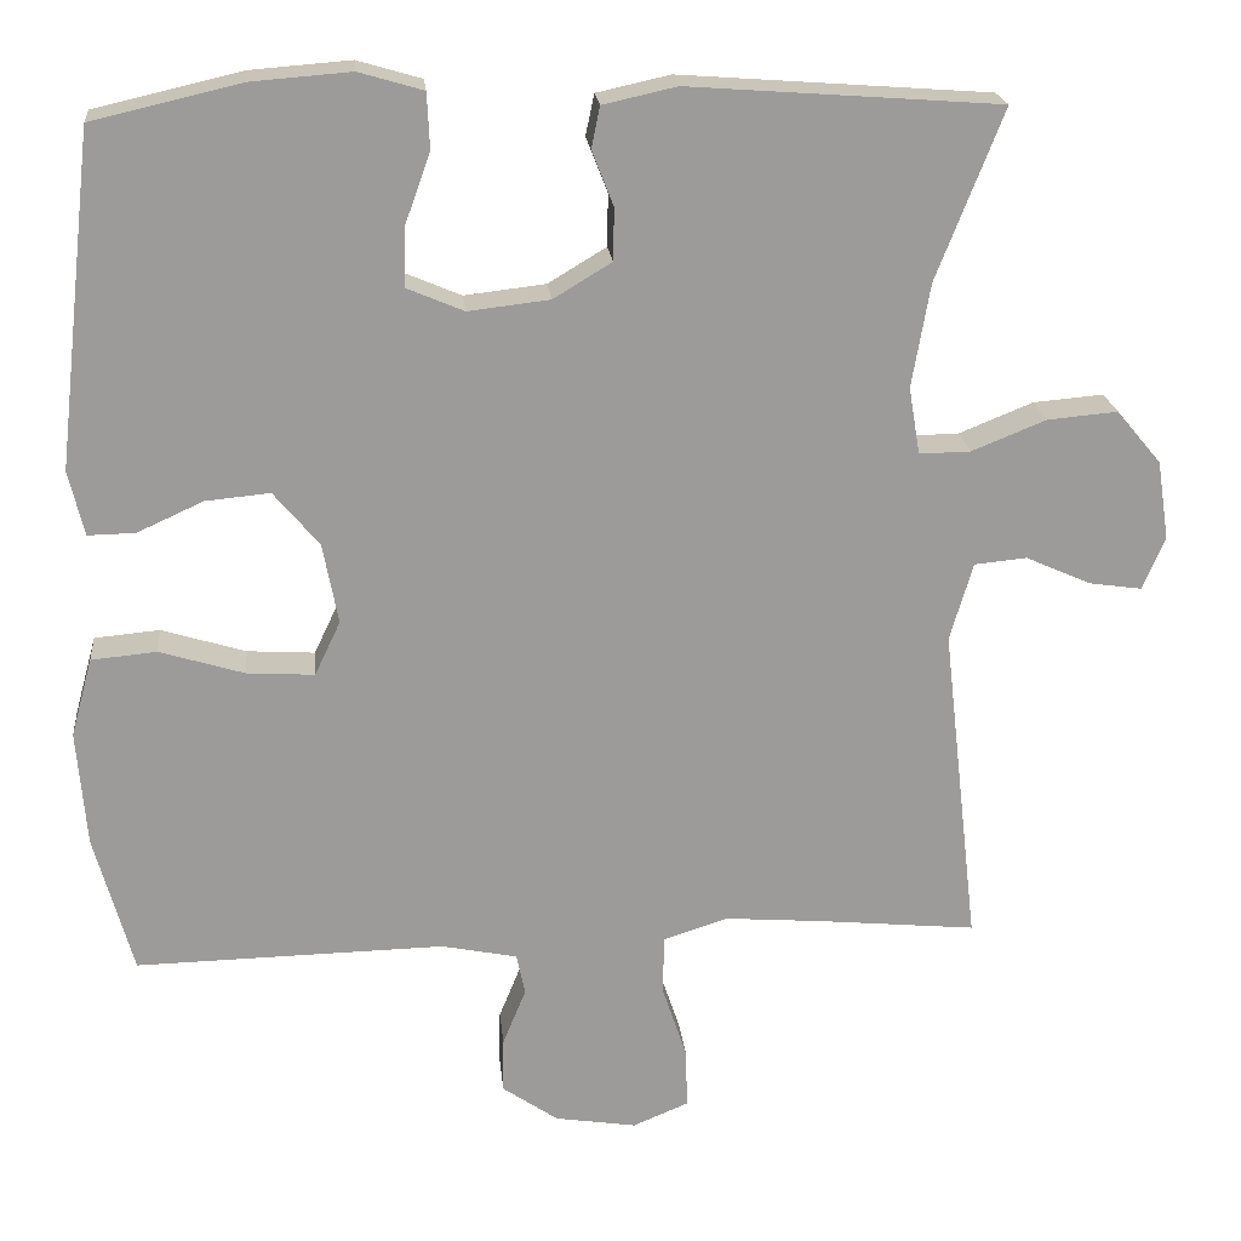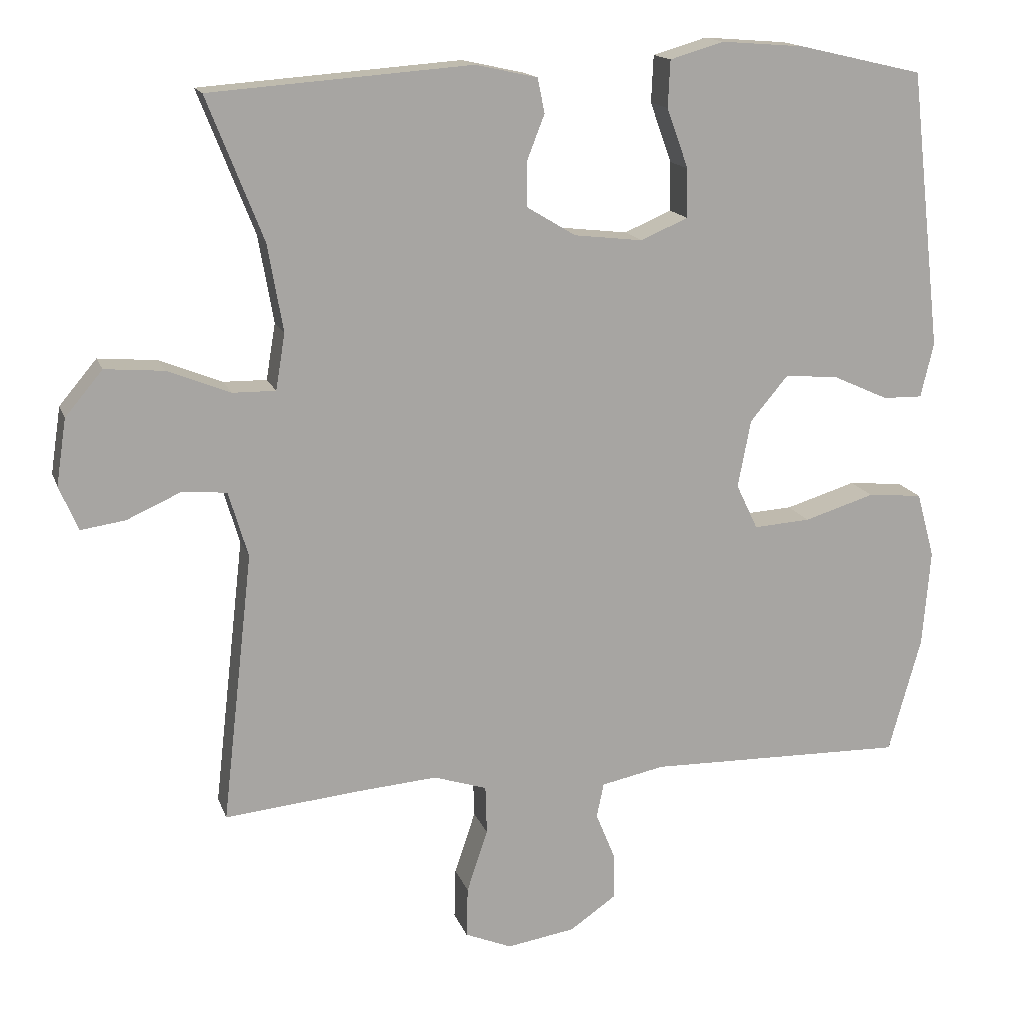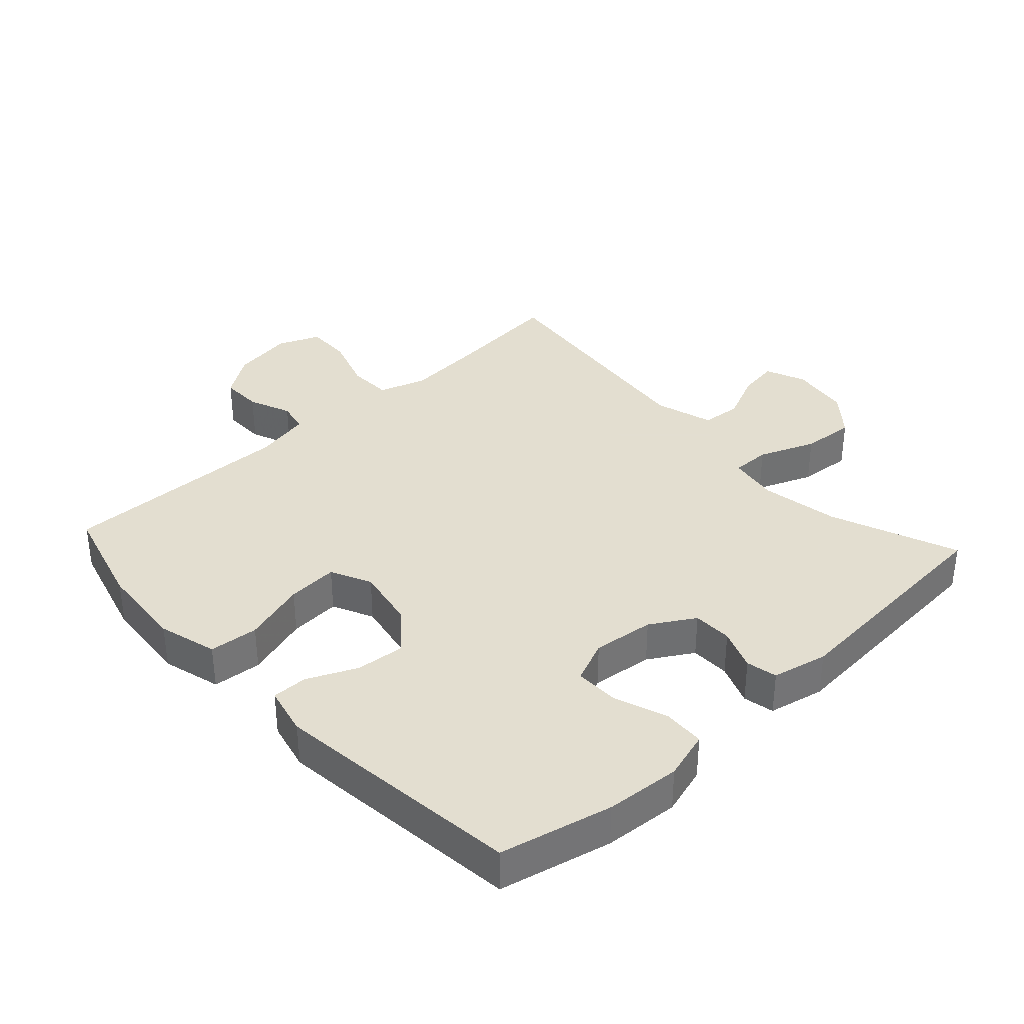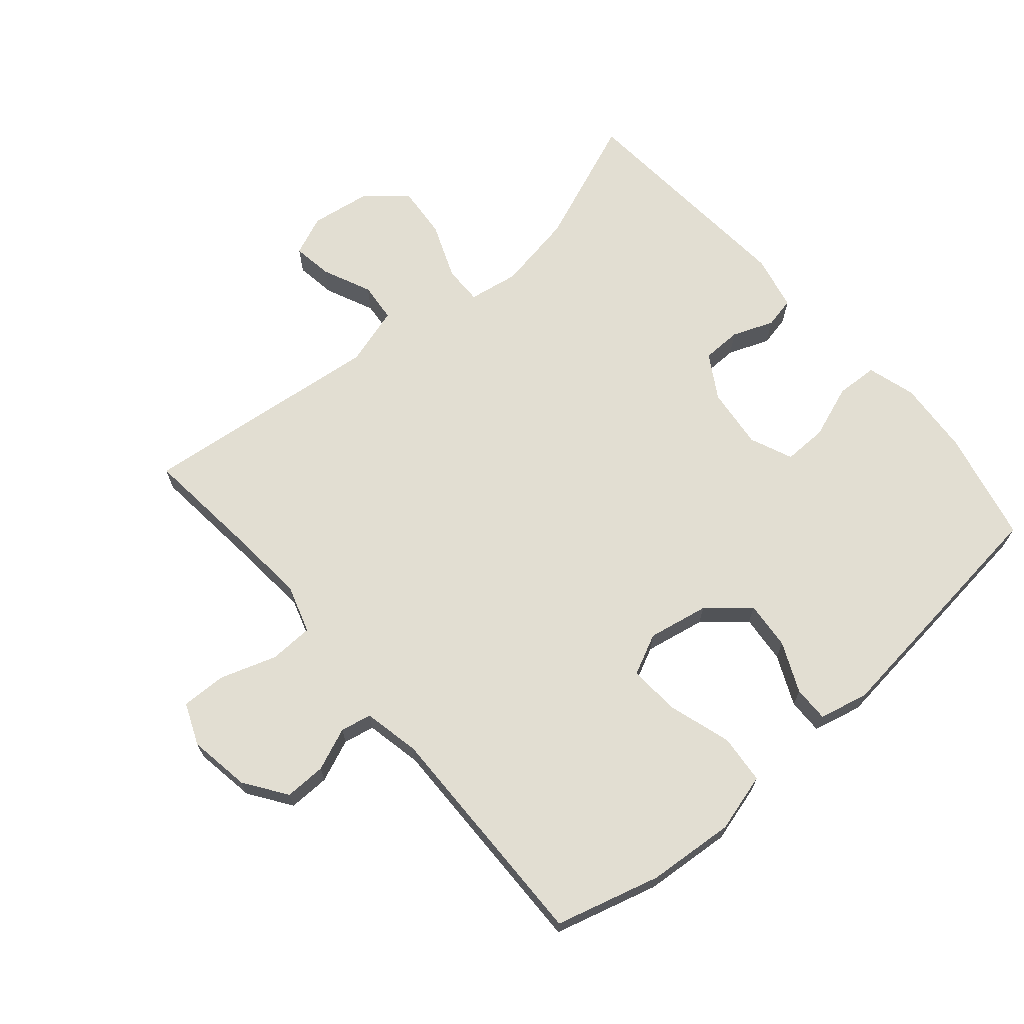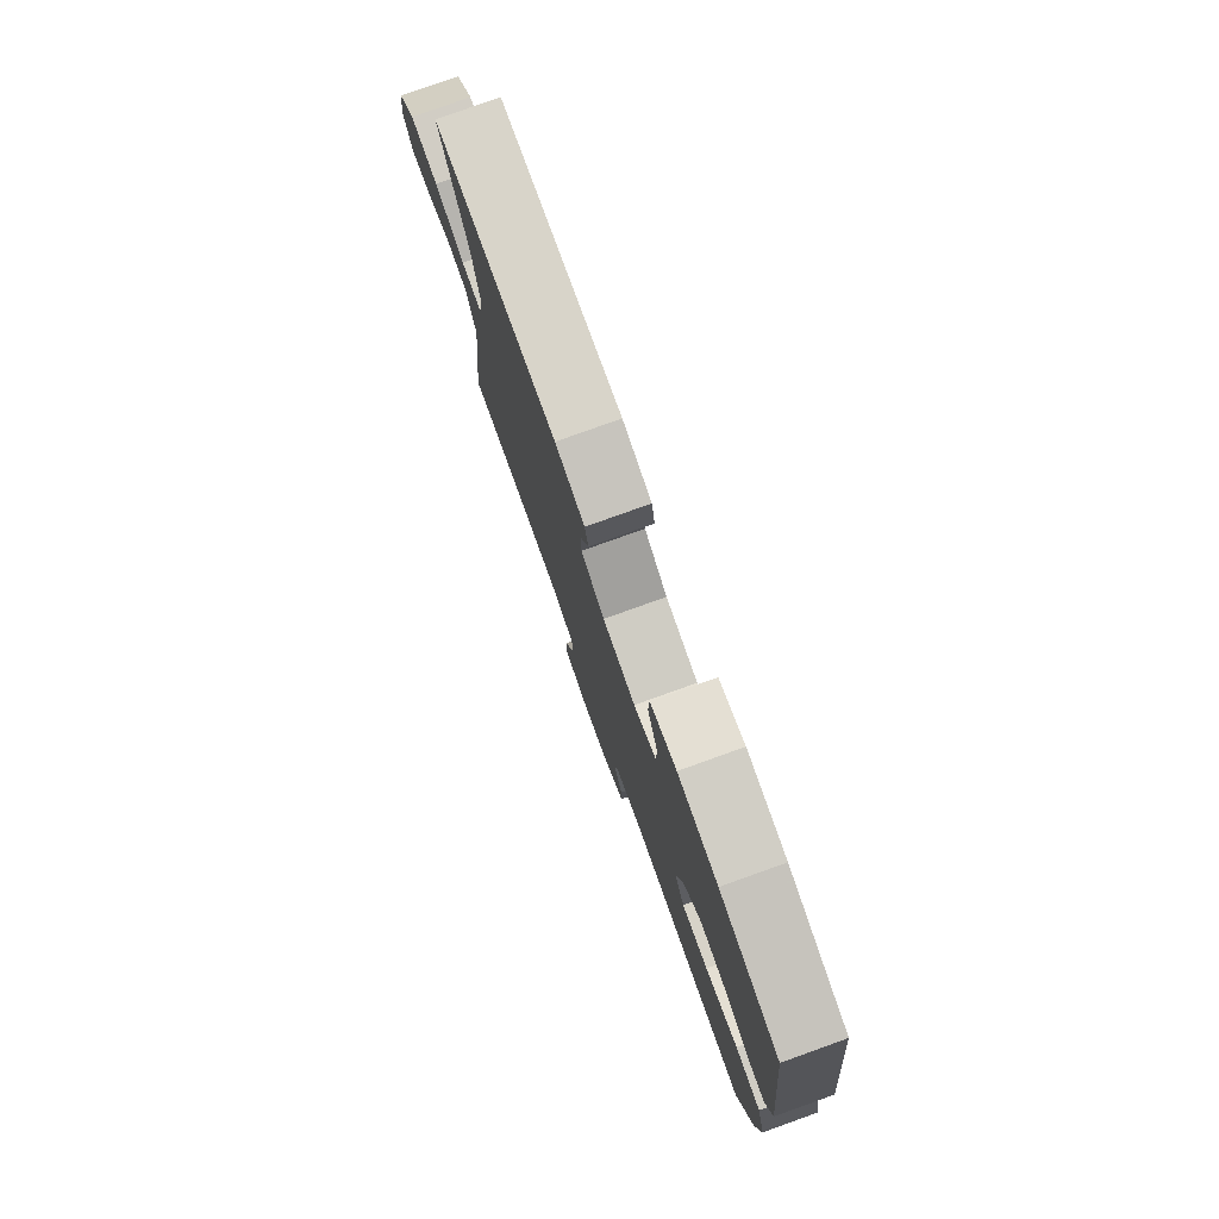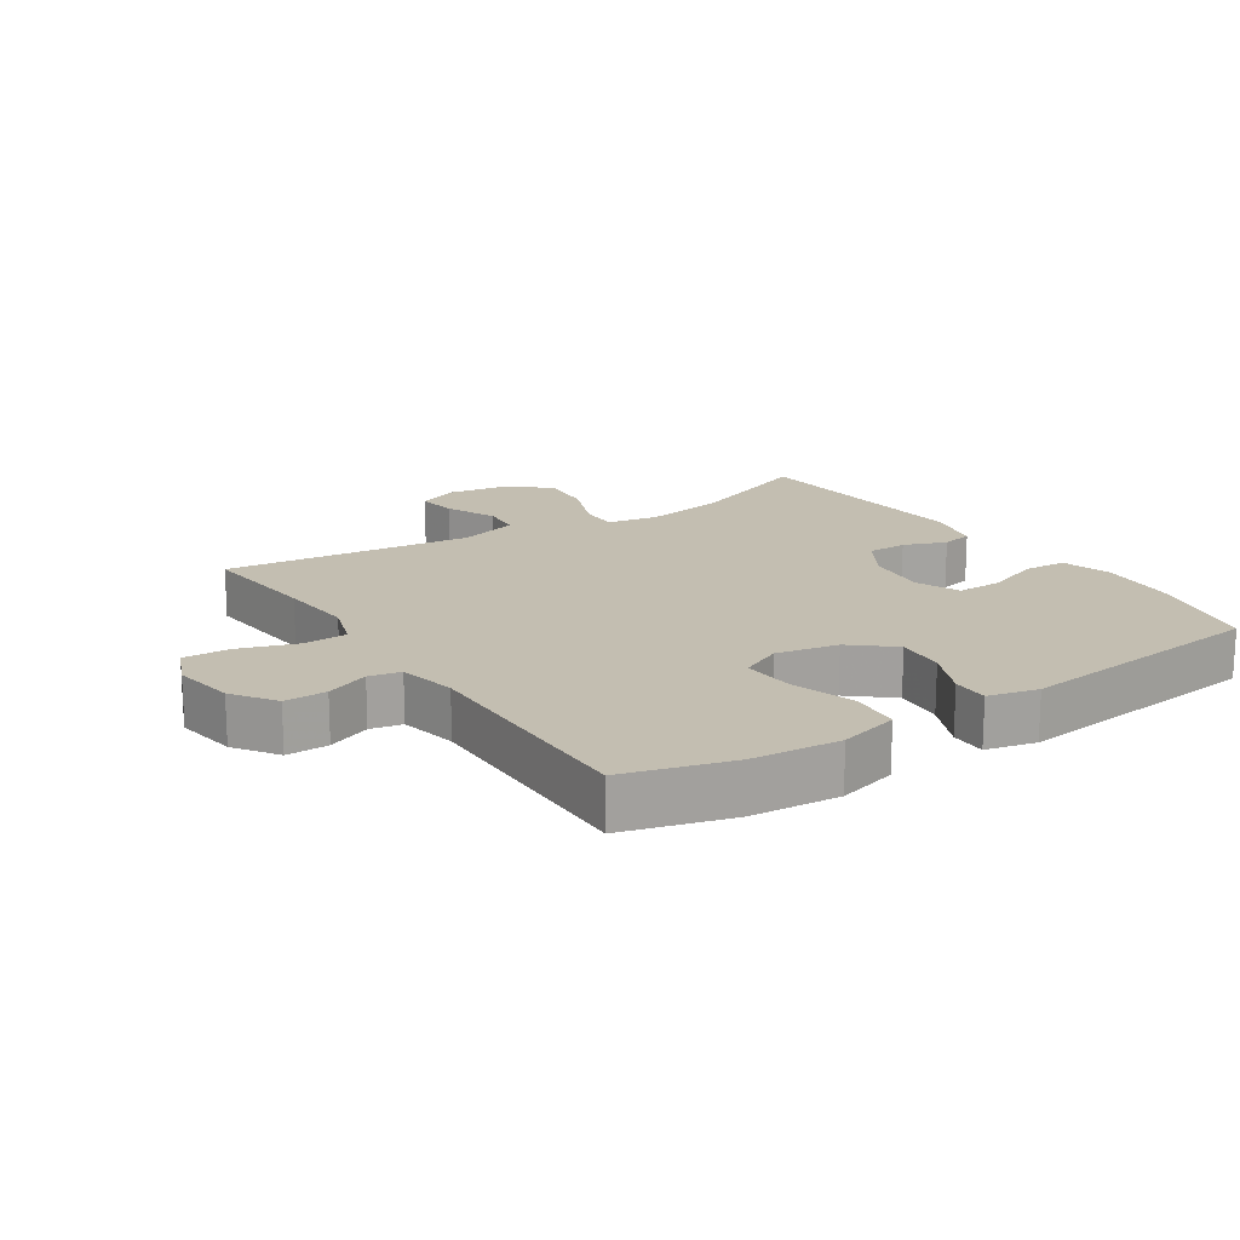
<metadata>
{"format":"obj","ext":"obj","renderer":"f3d","projection":"perspective","resolution":1024,"background":"white","views":[{"elev":20.6,"azim":-5.7,"up":"+Z"},{"elev":15.5,"azim":164.2,"up":"+Z"},{"elev":35.9,"azim":-42.7,"up":"+Y"},{"elev":68.0,"azim":-130.7,"up":"+Y"},{"elev":79.0,"azim":-109.7,"up":"+Z"},{"elev":17.2,"azim":-123.4,"up":"+Y"}]}
</metadata>
<code>
v -0.5 0.07 -0.5
v -0.545 0.07 -0.338
v -0.556 0.07 -0.203
v -0.531 0.07 -0.112
v -0.455 0.07 -0.105
v -0.357 0.07 -0.135
v -0.278 0.07 -0.14
v -0.248 0.07 -0.077
v -0.266 0.07 0.017
v -0.319 0.07 0.08
v -0.394 0.07 0.073
v -0.471 0.07 0.038
v -0.526 0.07 0.037
v -0.544 0.07 0.113
v -0.5 0.07 0.5
v -0.327 0.07 0.54
v -0.211 0.07 0.549
v -0.136 0.07 0.527
v -0.133 0.07 0.462
v -0.163 0.07 0.379
v -0.164 0.07 0.311
v -0.098 0.07 0.283
v -0.003 0.07 0.294
v 0.065 0.07 0.335
v 0.066 0.07 0.396
v 0.041 0.07 0.46
v 0.051 0.07 0.508
v 0.137 0.07 0.527
v 0.5 0.07 0.5
v 0.422 0.07 0.302
v 0.401 0.07 0.181
v 0.414 0.07 0.103
v 0.474 0.07 0.104
v 0.561 0.07 0.139
v 0.643 0.07 0.146
v 0.695 0.07 0.084
v 0.709 0.07 -0.008
v 0.683 0.07 -0.07
v 0.621 0.07 -0.061
v 0.545 0.07 -0.027
v 0.484 0.07 -0.033
v 0.457 0.07 -0.124
v 0.5 0.07 -0.5
v 0.315 0.07 -0.482
v 0.2 0.07 -0.473
v 0.126 0.07 -0.497
v 0.124 0.07 -0.565
v 0.153 0.07 -0.652
v 0.155 0.07 -0.722
v 0.09 0.07 -0.749
v -0.005 0.07 -0.734
v -0.07 0.07 -0.689
v -0.069 0.07 -0.625
v -0.042 0.07 -0.559
v -0.052 0.07 -0.511
v -0.14 0.07 -0.493
v -0.5 0 -0.5
v -0.545 0 -0.338
v -0.556 0 -0.203
v -0.531 0 -0.112
v -0.455 0 -0.105
v -0.357 0 -0.135
v -0.278 0 -0.14
v -0.248 0 -0.077
v -0.266 0 0.017
v -0.319 0 0.08
v -0.394 0 0.073
v -0.471 0 0.038
v -0.526 0 0.037
v -0.544 0 0.113
v -0.5 0 0.5
v -0.327 0 0.54
v -0.211 0 0.549
v -0.136 0 0.527
v -0.133 0 0.462
v -0.163 0 0.379
v -0.164 0 0.311
v -0.098 0 0.283
v -0.003 0 0.294
v 0.065 0 0.335
v 0.066 0 0.396
v 0.041 0 0.46
v 0.051 0 0.508
v 0.137 0 0.527
v 0.5 0 0.5
v 0.422 0 0.302
v 0.401 0 0.181
v 0.414 0 0.103
v 0.474 0 0.104
v 0.561 0 0.139
v 0.643 0 0.146
v 0.695 0 0.084
v 0.709 0 -0.008
v 0.683 0 -0.07
v 0.621 0 -0.061
v 0.545 0 -0.027
v 0.484 0 -0.033
v 0.457 0 -0.124
v 0.5 0 -0.5
v 0.315 0 -0.482
v 0.2 0 -0.473
v 0.126 0 -0.497
v 0.124 0 -0.565
v 0.153 0 -0.652
v 0.155 0 -0.722
v 0.09 0 -0.749
v -0.005 0 -0.734
v -0.07 0 -0.689
v -0.069 0 -0.625
v -0.042 0 -0.559
v -0.052 0 -0.511
v -0.14 0 -0.493
f 52 53 54
f 51 52 54
f 50 51 54
f 49 50 54
f 48 49 54
f 47 48 54
f 46 47 54 55
f 45 46 55 56
f 42 43 44
f 41 42 44 45
f 38 39 40
f 37 38 40
f 36 37 40
f 35 36 40
f 34 35 40
f 33 34 40
f 32 33 40 41
f 28 29 30
f 27 28 30
f 26 27 30
f 25 26 30
f 24 25 30 31
f 23 24 31 32
f 18 19 20
f 17 18 20
f 16 17 20
f 15 16 20
f 14 15 20
f 13 14 20
f 12 13 20
f 11 12 20
f 10 11 20 21
f 9 10 21 22
f 4 5 6
f 3 4 6
f 2 3 6
f 1 2 6
f 56 1 6
f 45 56 6
f 32 41 45
f 23 32 45
f 22 23 45
f 9 22 45
f 8 9 45
f 7 8 45
f 6 7 45
f 110 109 108
f 110 108 107
f 110 107 106
f 110 106 105
f 110 105 104
f 110 104 103
f 111 110 103 102
f 112 111 102 101
f 100 99 98
f 101 100 98 97
f 96 95 94
f 96 94 93
f 96 93 92
f 96 92 91
f 96 91 90
f 96 90 89
f 97 96 89 88
f 86 85 84
f 86 84 83
f 86 83 82
f 86 82 81
f 87 86 81 80
f 88 87 80 79
f 76 75 74
f 76 74 73
f 76 73 72
f 76 72 71
f 76 71 70
f 76 70 69
f 76 69 68
f 76 68 67
f 77 76 67 66
f 78 77 66 65
f 62 61 60
f 62 60 59
f 62 59 58
f 62 58 57
f 62 57 112
f 62 112 101
f 101 97 88
f 101 88 79
f 101 79 78
f 101 78 65
f 101 65 64
f 101 64 63
f 101 63 62
f 1 57 58 2
f 2 58 59 3
f 3 59 60 4
f 4 60 61 5
f 5 61 62 6
f 6 62 63 7
f 7 63 64 8
f 8 64 65 9
f 9 65 66 10
f 10 66 67 11
f 11 67 68 12
f 12 68 69 13
f 13 69 70 14
f 14 70 71 15
f 15 71 72 16
f 16 72 73 17
f 17 73 74 18
f 18 74 75 19
f 19 75 76 20
f 20 76 77 21
f 21 77 78 22
f 22 78 79 23
f 23 79 80 24
f 24 80 81 25
f 25 81 82 26
f 26 82 83 27
f 27 83 84 28
f 28 84 85 29
f 29 85 86 30
f 30 86 87 31
f 31 87 88 32
f 32 88 89 33
f 33 89 90 34
f 34 90 91 35
f 35 91 92 36
f 36 92 93 37
f 37 93 94 38
f 38 94 95 39
f 39 95 96 40
f 40 96 97 41
f 41 97 98 42
f 42 98 99 43
f 43 99 100 44
f 44 100 101 45
f 45 101 102 46
f 46 102 103 47
f 47 103 104 48
f 48 104 105 49
f 49 105 106 50
f 50 106 107 51
f 51 107 108 52
f 52 108 109 53
f 53 109 110 54
f 54 110 111 55
f 55 111 112 56
f 56 112 57 1

</code>
